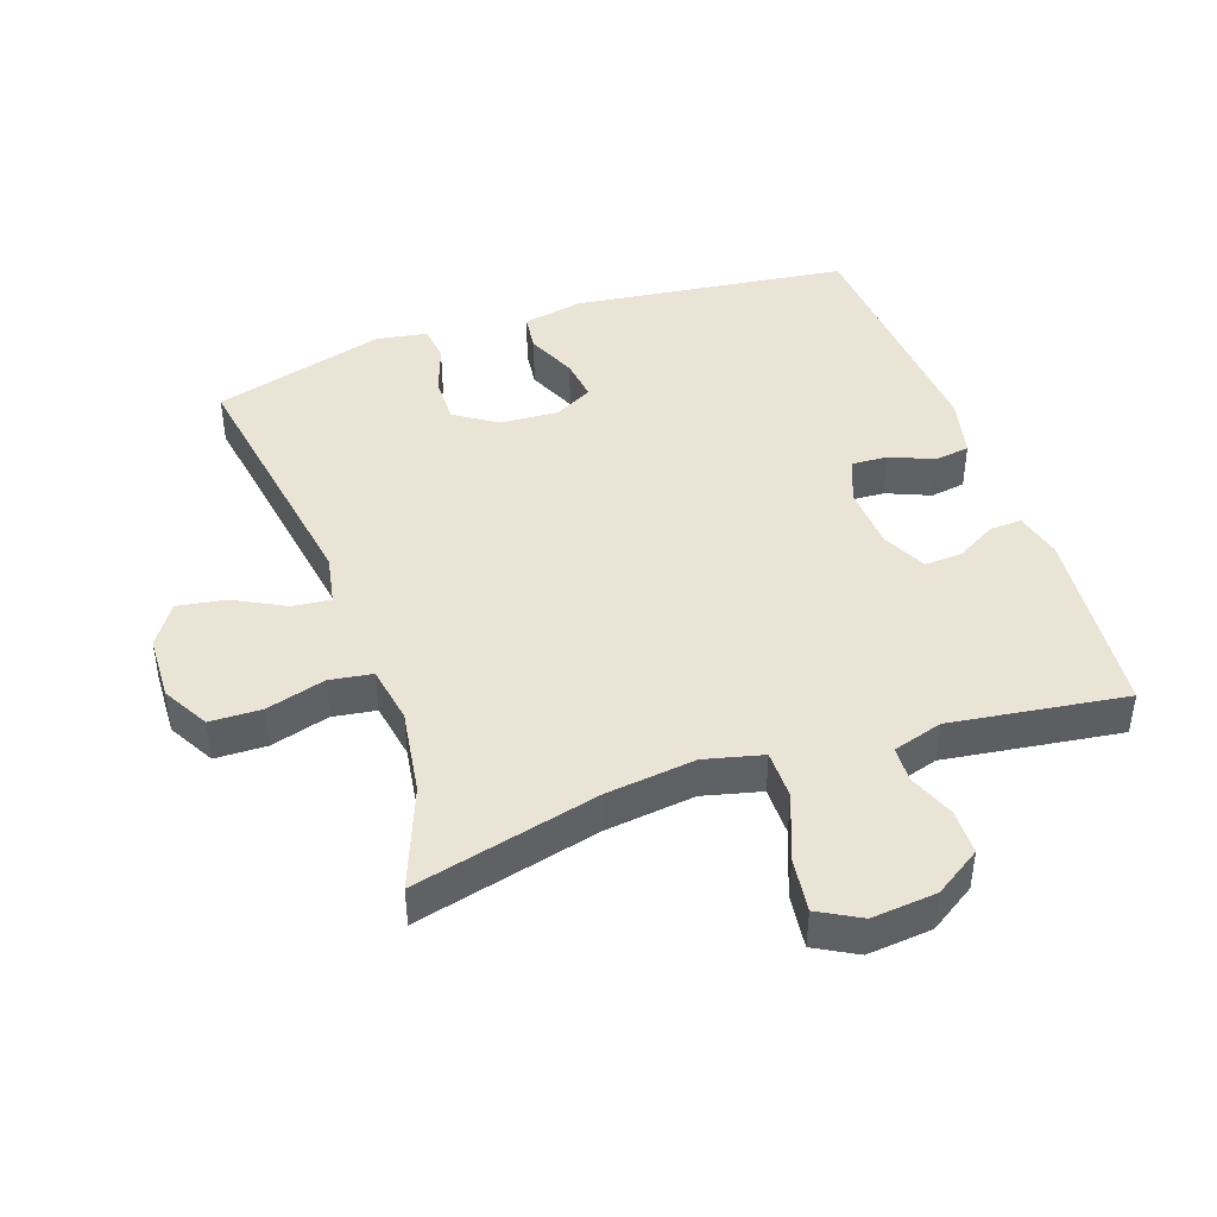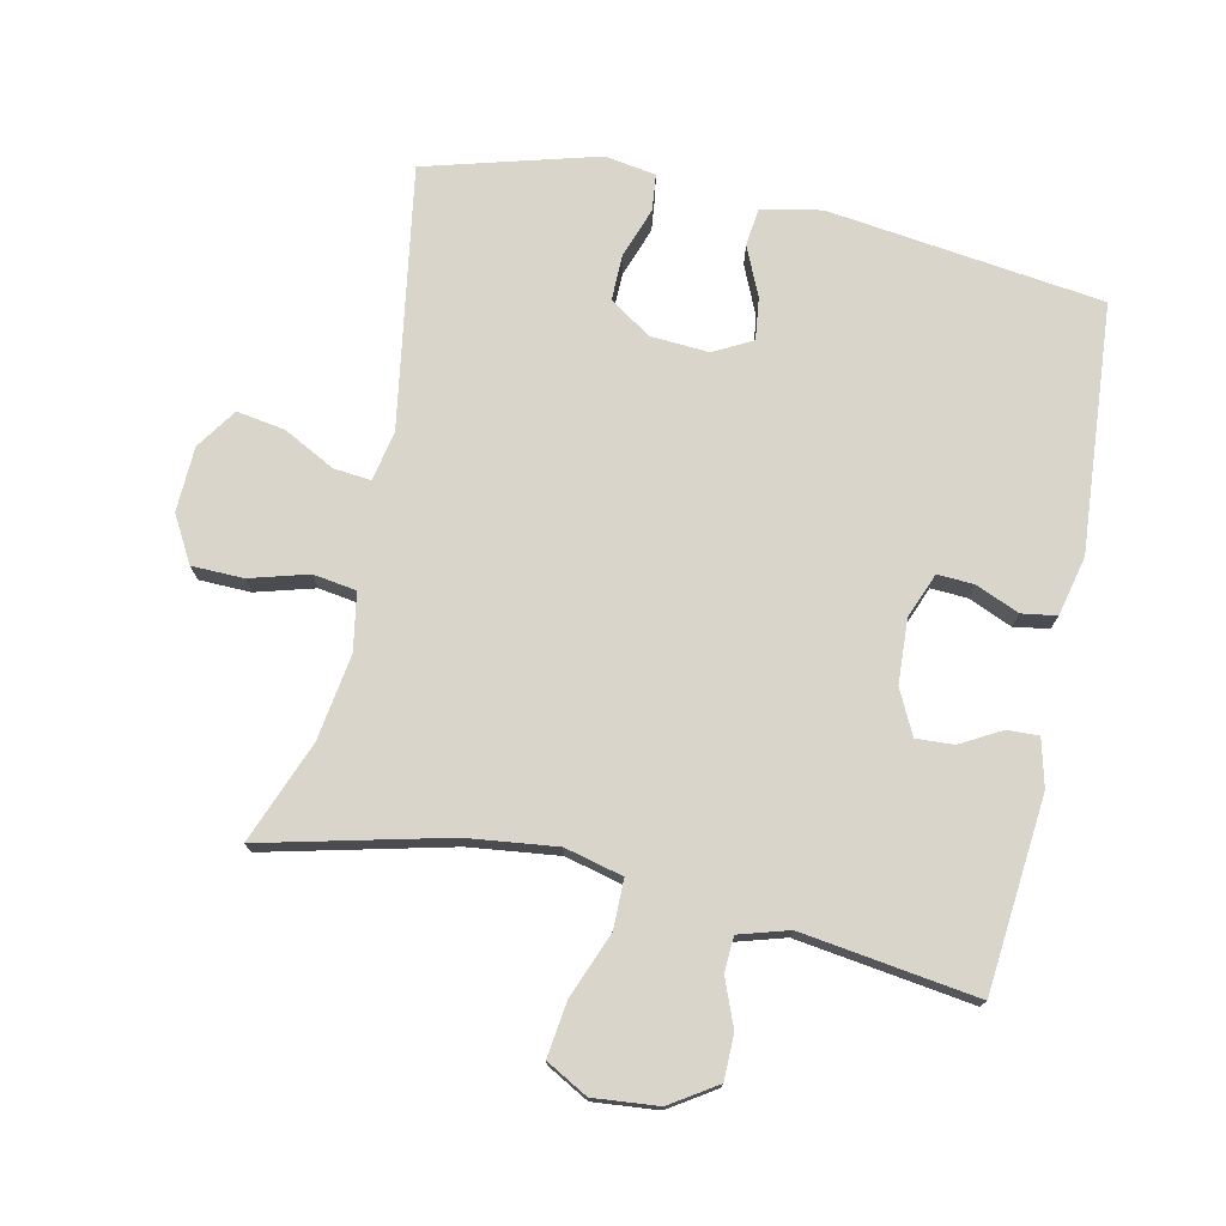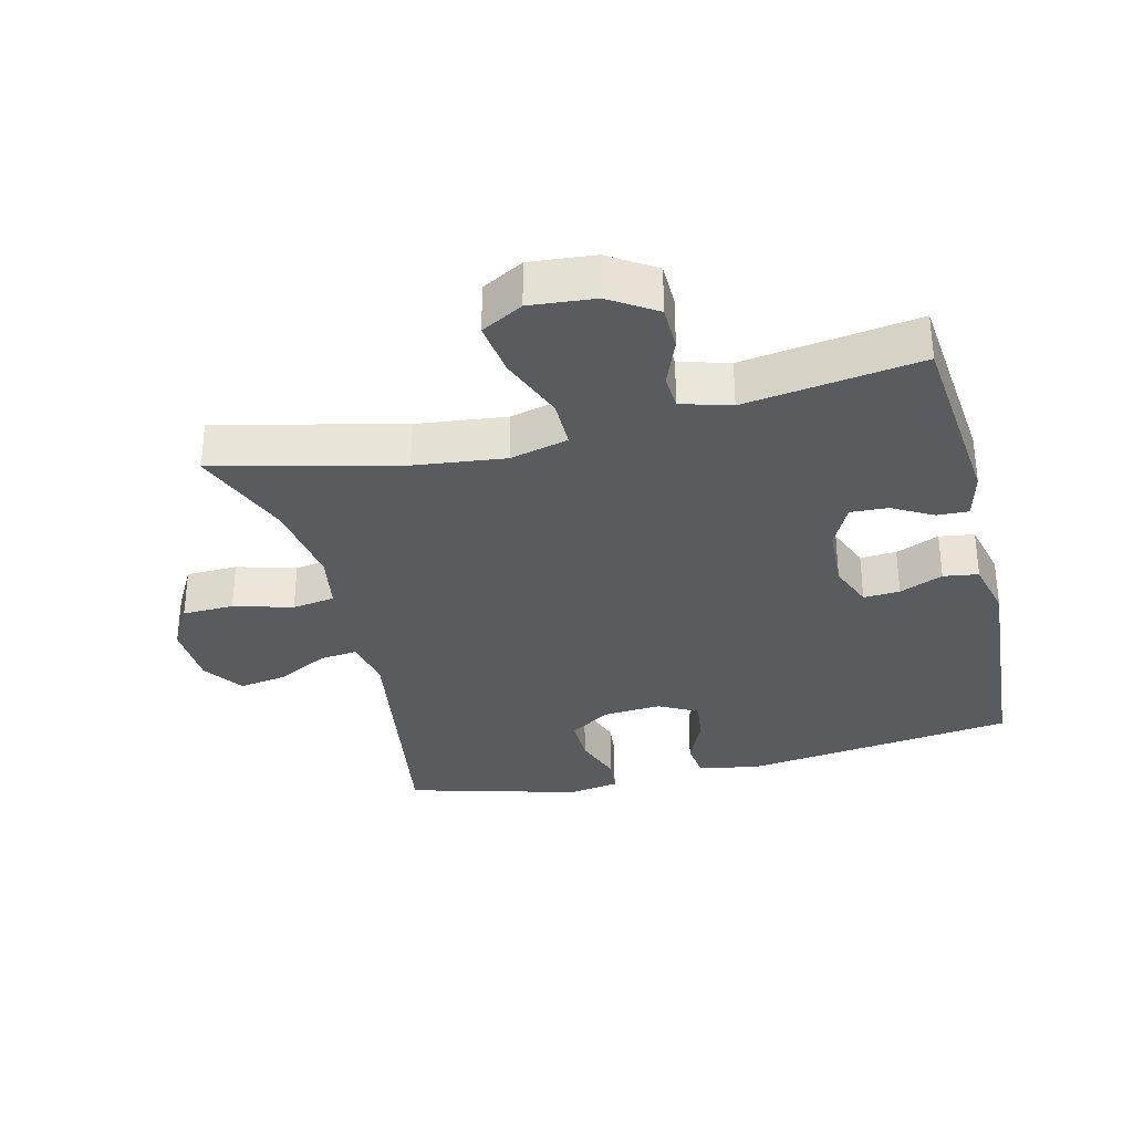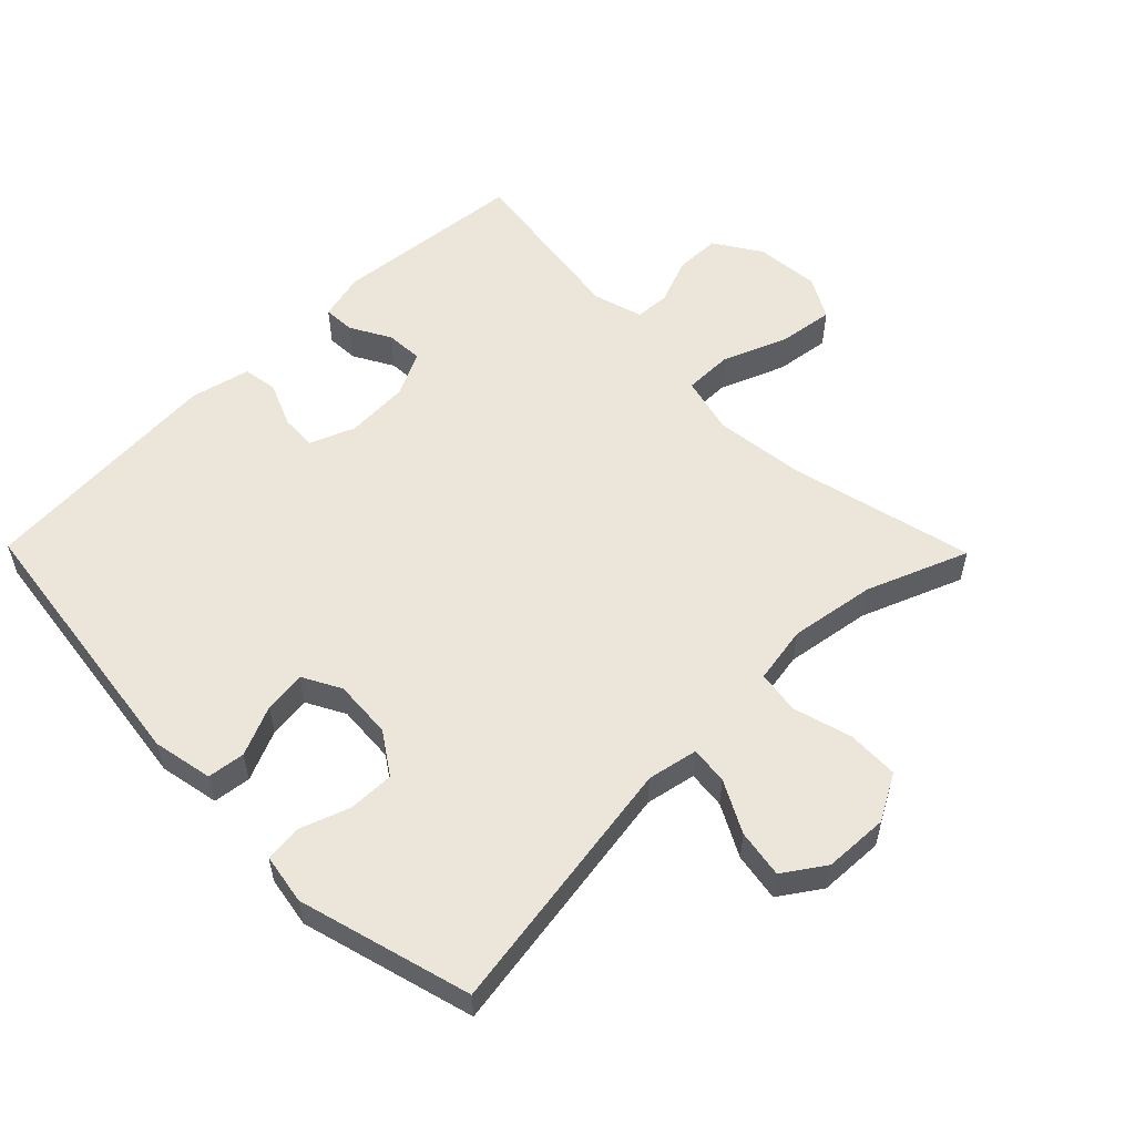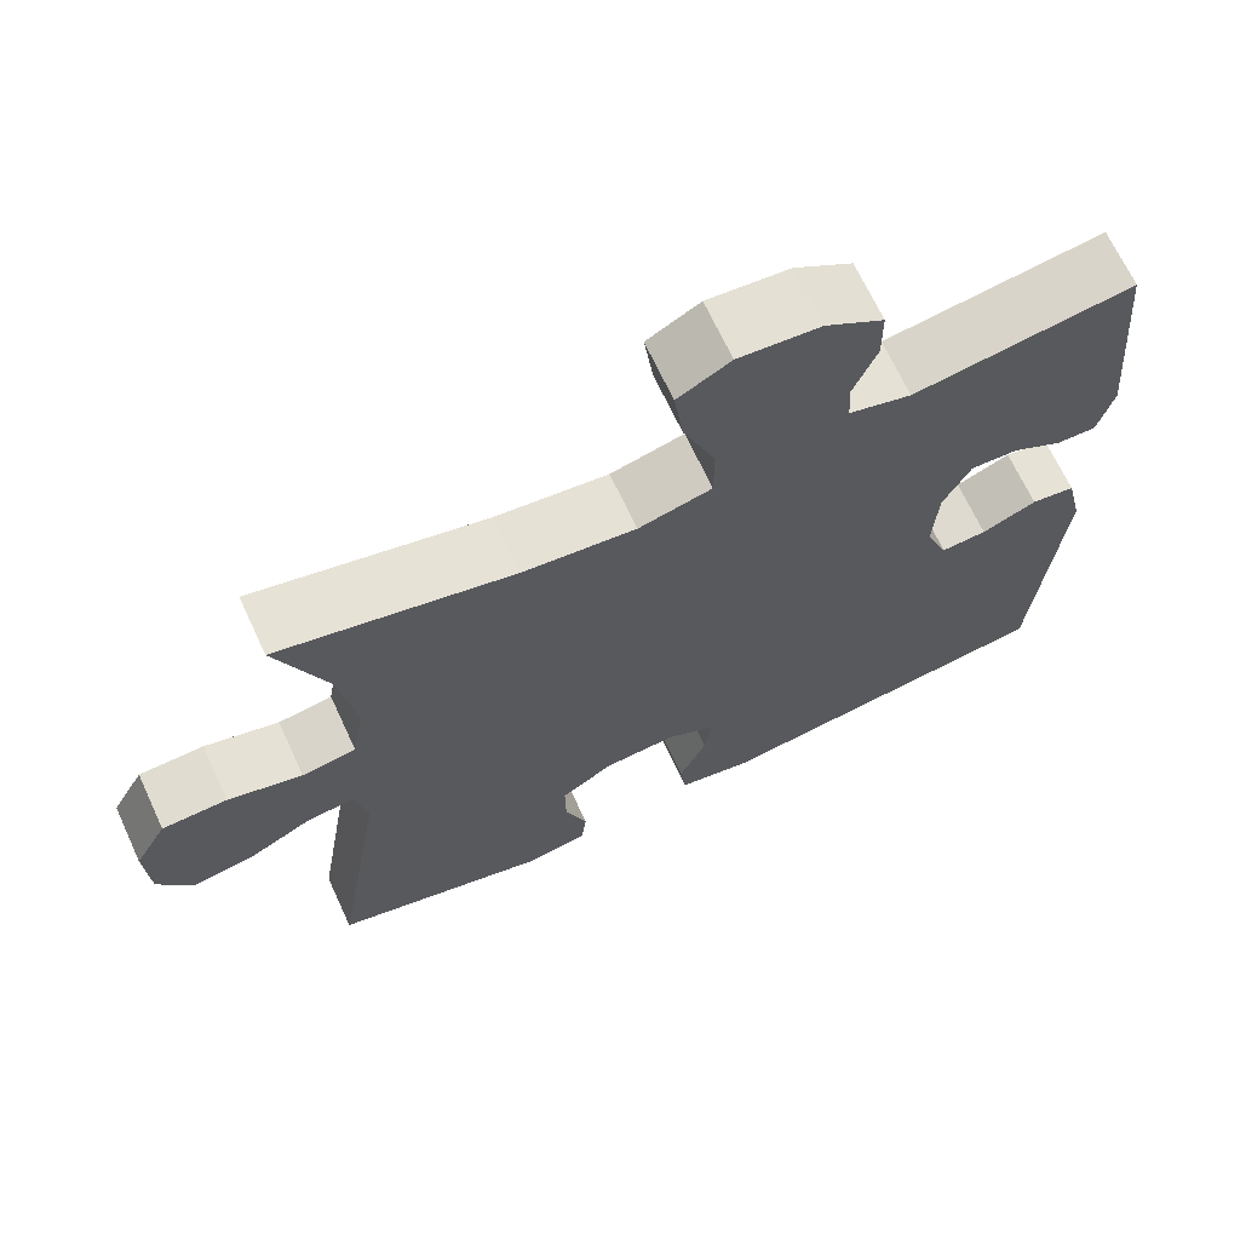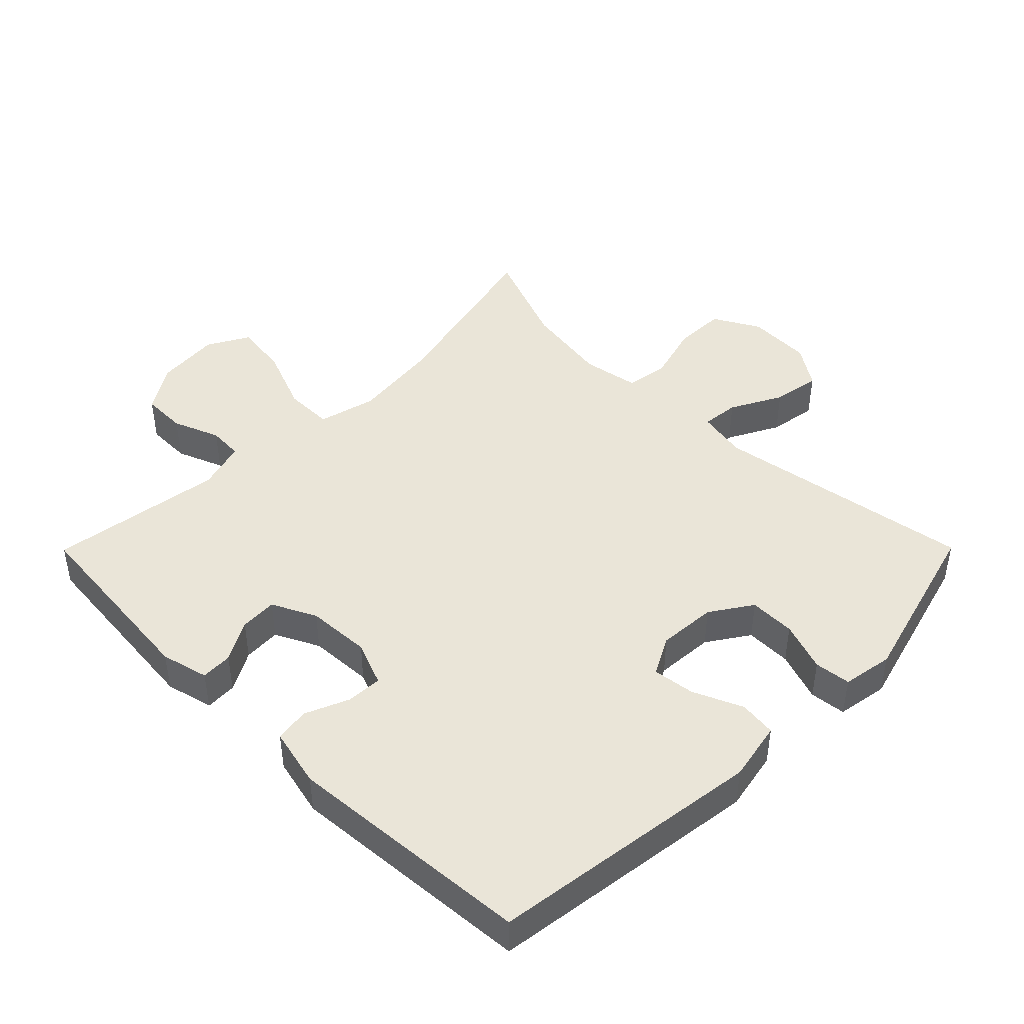
<metadata>
{"format":"obj","ext":"obj","renderer":"f3d","projection":"perspective","resolution":1024,"background":"white","views":[{"elev":43.6,"azim":-19.3,"up":"+Y"},{"elev":74.7,"azim":12.0,"up":"+Y"},{"elev":-32.5,"azim":13.9,"up":"+Y"},{"elev":55.6,"azim":-134.5,"up":"+Y"},{"elev":68.4,"azim":-24.9,"up":"+Z"},{"elev":44.7,"azim":134.8,"up":"+Y"}]}
</metadata>
<code>
v 0.5 0.07 -0.5
v 0.083 0.07 -0.555
v -0.008 0.07 -0.537
v -0.015 0.07 -0.48
v 0.018 0.07 -0.405
v 0.026 0.07 -0.341
v -0.032 0.07 -0.31
v -0.121 0.07 -0.316
v -0.184 0.07 -0.358
v -0.183 0.07 -0.428
v -0.156 0.07 -0.504
v -0.162 0.07 -0.559
v -0.239 0.07 -0.572
v -0.5 0.07 -0.5
v -0.437 0.07 -0.104
v -0.452 0.07 -0.028
v -0.509 0.07 -0.034
v -0.587 0.07 -0.075
v -0.66 0.07 -0.087
v -0.702 0.07 -0.025
v -0.706 0.07 0.073
v -0.667 0.07 0.143
v -0.589 0.07 0.145
v -0.5 0.07 0.12
v -0.435 0.07 0.13
v -0.42 0.07 0.217
v -0.44 0.07 0.347
v -0.5 0.07 0.5
v -0.221 0.07 0.433
v -0.085 0.07 0.417
v 0.003 0.07 0.439
v 0.003 0.07 0.513
v -0.036 0.07 0.612
v -0.047 0.07 0.695
v 0.016 0.07 0.73
v 0.114 0.07 0.721
v 0.184 0.07 0.676
v 0.185 0.07 0.608
v 0.157 0.07 0.537
v 0.16 0.07 0.484
v 0.235 0.07 0.462
v 0.5 0.07 0.5
v 0.528 0.07 0.208
v 0.51 0.07 0.136
v 0.462 0.07 0.138
v 0.401 0.07 0.172
v 0.344 0.07 0.175
v 0.311 0.07 0.108
v 0.306 0.07 0.011
v 0.333 0.07 -0.057
v 0.388 0.07 -0.054
v 0.454 0.07 -0.026
v 0.507 0.07 -0.034
v 0.528 0.07 -0.124
v 0.5 0 -0.5
v 0.083 0 -0.555
v -0.008 0 -0.537
v -0.015 0 -0.48
v 0.018 0 -0.405
v 0.026 0 -0.341
v -0.032 0 -0.31
v -0.121 0 -0.316
v -0.184 0 -0.358
v -0.183 0 -0.428
v -0.156 0 -0.504
v -0.162 0 -0.559
v -0.239 0 -0.572
v -0.5 0 -0.5
v -0.437 0 -0.104
v -0.452 0 -0.028
v -0.509 0 -0.034
v -0.587 0 -0.075
v -0.66 0 -0.087
v -0.702 0 -0.025
v -0.706 0 0.073
v -0.667 0 0.143
v -0.589 0 0.145
v -0.5 0 0.12
v -0.435 0 0.13
v -0.42 0 0.217
v -0.44 0 0.347
v -0.5 0 0.5
v -0.221 0 0.433
v -0.085 0 0.417
v 0.003 0 0.439
v 0.003 0 0.513
v -0.036 0 0.612
v -0.047 0 0.695
v 0.016 0 0.73
v 0.114 0 0.721
v 0.184 0 0.676
v 0.185 0 0.608
v 0.157 0 0.537
v 0.16 0 0.484
v 0.235 0 0.462
v 0.5 0 0.5
v 0.528 0 0.208
v 0.51 0 0.136
v 0.462 0 0.138
v 0.401 0 0.172
v 0.344 0 0.175
v 0.311 0 0.108
v 0.306 0 0.011
v 0.333 0 -0.057
v 0.388 0 -0.054
v 0.454 0 -0.026
v 0.507 0 -0.034
v 0.528 0 -0.124
f 51 52 53 54
f 50 51 54 1
f 49 50 1 2
f 48 49 2 3
f 47 48 3 4
f 43 44 45 46
f 41 42 43 46
f 40 41 46 47
f 36 37 38 39
f 36 39 40
f 35 36 40
f 32 33 34 35
f 31 32 35 40
f 27 28 29
f 26 27 29 30
f 25 26 30 31
f 21 22 23 24
f 21 24 25
f 20 21 25
f 17 18 19 20
f 16 17 20 25
f 15 16 25 31
f 10 11 12 13
f 9 10 13 14
f 8 9 14 15
f 47 4 5
f 47 5 6
f 40 47 6 7
f 15 31 40
f 7 8 15 40
f 108 107 106 105
f 55 108 105 104
f 56 55 104 103
f 57 56 103 102
f 58 57 102 101
f 100 99 98 97
f 100 97 96 95
f 101 100 95 94
f 93 92 91 90
f 94 93 90
f 94 90 89
f 89 88 87 86
f 94 89 86 85
f 83 82 81
f 84 83 81 80
f 85 84 80 79
f 78 77 76 75
f 79 78 75
f 79 75 74
f 74 73 72 71
f 79 74 71 70
f 85 79 70 69
f 67 66 65 64
f 68 67 64 63
f 69 68 63 62
f 59 58 101
f 60 59 101
f 61 60 101 94
f 94 85 69
f 94 69 62 61
f 1 55 56 2
f 2 56 57 3
f 3 57 58 4
f 4 58 59 5
f 5 59 60 6
f 6 60 61 7
f 7 61 62 8
f 8 62 63 9
f 9 63 64 10
f 10 64 65 11
f 11 65 66 12
f 12 66 67 13
f 13 67 68 14
f 14 68 69 15
f 15 69 70 16
f 16 70 71 17
f 17 71 72 18
f 18 72 73 19
f 19 73 74 20
f 20 74 75 21
f 21 75 76 22
f 22 76 77 23
f 23 77 78 24
f 24 78 79 25
f 25 79 80 26
f 26 80 81 27
f 27 81 82 28
f 28 82 83 29
f 29 83 84 30
f 30 84 85 31
f 31 85 86 32
f 32 86 87 33
f 33 87 88 34
f 34 88 89 35
f 35 89 90 36
f 36 90 91 37
f 37 91 92 38
f 38 92 93 39
f 39 93 94 40
f 40 94 95 41
f 41 95 96 42
f 42 96 97 43
f 43 97 98 44
f 44 98 99 45
f 45 99 100 46
f 46 100 101 47
f 47 101 102 48
f 48 102 103 49
f 49 103 104 50
f 50 104 105 51
f 51 105 106 52
f 52 106 107 53
f 53 107 108 54
f 54 108 55 1

</code>
